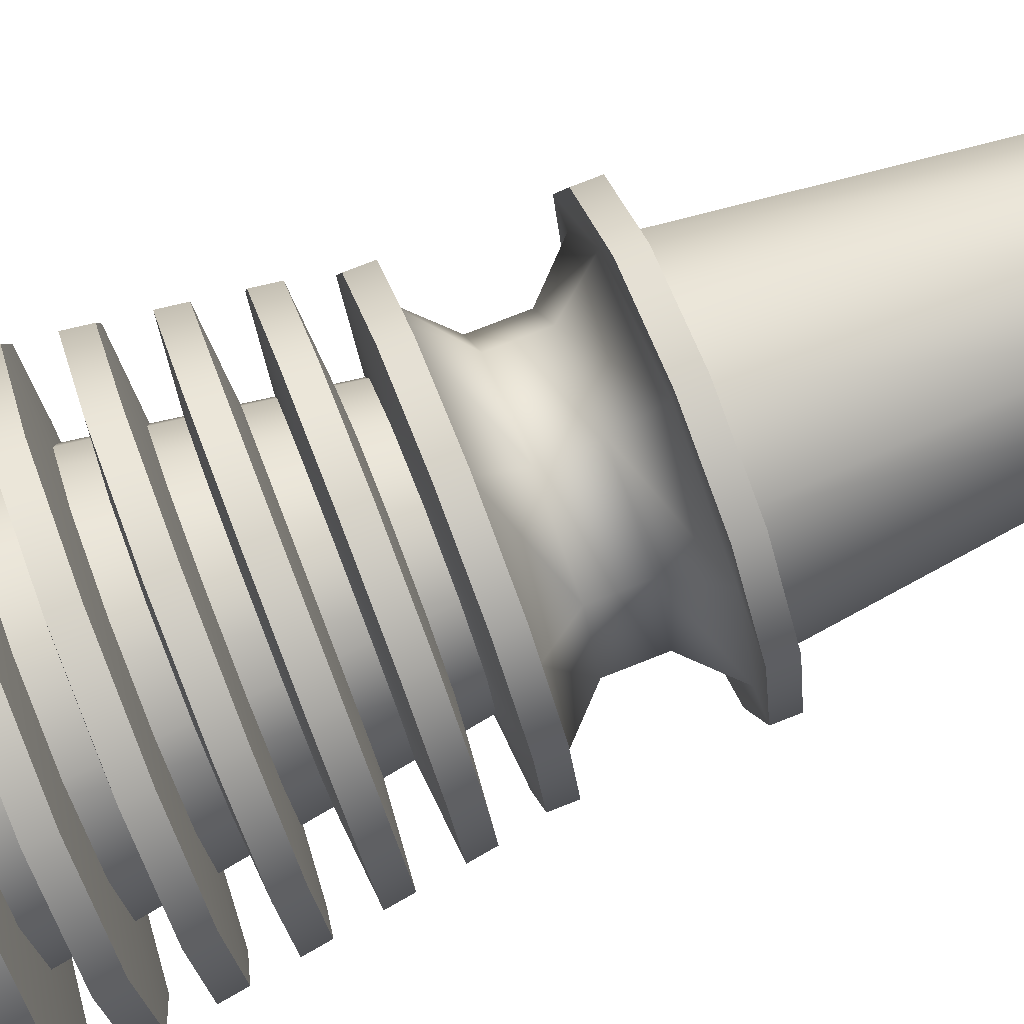
<metadata>
{"format":"obj","ext":"obj","renderer":"f3d","projection":"perspective","resolution":1024,"background":"white","views":[{"elev":79.1,"azim":68.7,"up":"+Z"}]}
</metadata>
<code>
o PegPlasticT10
v -0 0.02134 -0.1687
v -0 0.005 -0.171
v 0.0855 0.005 -0.1481
v 0.08434 0.02134 -0.1461
v 0.1481 0.005 -0.08551
v 0.1461 0.02134 -0.08435
v 0.171 0.005 0
v 0.1687 0.02134 0
v 0.1481 0.005 0.08551
v 0.1461 0.02134 0.08435
v 0.0855 0.005 0.1481
v 0.08434 0.02134 0.1461
v -0 0.005 0.171
v -0 0.02134 0.1687
v -0.0855 0.005 0.1481
v -0.08434 0.02134 0.1461
v -0.1481 0.005 0.08551
v -0.1461 0.02134 0.08435
v -0.171 0.005 0
v -0.1687 0.02134 0
v -0.1481 0.005 -0.08551
v -0.1461 0.02134 -0.08435
v -0.0855 0.005 -0.1481
v -0.08434 0.02134 -0.1461
v -0 0.005 -0.171
v -0 0.06295 -0.1627
v -0 0.04661 -0.1651
v 0.08253 0.04661 -0.143
v 0.08136 0.06295 -0.1409
v 0.1429 0.04661 -0.08254
v 0.1409 0.06295 -0.08137
v 0.1651 0.04661 0
v 0.1627 0.06295 0
v 0.1429 0.04661 0.08254
v 0.1409 0.06295 0.08137
v 0.08253 0.04661 0.143
v 0.08136 0.06295 0.1409
v -0 0.04661 0.1651
v -0 0.06295 0.1627
v -0.08253 0.04661 0.143
v -0.08136 0.06295 0.1409
v -0.1429 0.04661 0.08254
v -0.1409 0.06295 0.08137
v -0.1651 0.04661 0
v -0.1627 0.06295 0
v -0.1429 0.04661 -0.08254
v -0.1409 0.06295 -0.08137
v -0.08253 0.04661 -0.143
v -0.08136 0.06295 -0.1409
v -0 0.04661 -0.1651
v -0 0.1046 -0.1568
v -0 0.08822 -0.1592
v 0.07956 0.08822 -0.1378
v 0.07839 0.1046 -0.1358
v 0.1378 0.08822 -0.07958
v 0.1358 0.1046 -0.07841
v 0.1591 0.08822 0
v 0.1568 0.1046 0
v 0.1378 0.08822 0.07958
v 0.1358 0.1046 0.07841
v 0.07956 0.08822 0.1378
v 0.07839 0.1046 0.1358
v -0 0.08822 0.1592
v -0 0.1046 0.1568
v -0.07956 0.08822 0.1378
v -0.07839 0.1046 0.1358
v -0.1378 0.08822 0.07958
v -0.1358 0.1046 0.07841
v -0.1591 0.08822 0
v -0.1568 0.1046 0
v -0.1378 0.08822 -0.07958
v -0.1358 0.1046 -0.07841
v -0.07956 0.08822 -0.1378
v -0.07839 0.1046 -0.1358
v -0 0.08822 -0.1592
v -0 0.1462 -0.1509
v -0 0.1298 -0.1532
v 0.0766 0.1298 -0.1327
v 0.07542 0.1462 -0.1306
v 0.1327 0.1298 -0.07661
v 0.1306 0.1462 -0.07543
v 0.1532 0.1298 0
v 0.1508 0.1462 0
v 0.1327 0.1298 0.07661
v 0.1306 0.1462 0.07543
v 0.0766 0.1298 0.1327
v 0.07542 0.1462 0.1306
v -0 0.1298 0.1532
v -0 0.1462 0.1509
v -0.0766 0.1298 0.1327
v -0.07542 0.1462 0.1306
v -0.1327 0.1298 0.07661
v -0.1306 0.1462 0.07543
v -0.1532 0.1298 0
v -0.1508 0.1462 0
v -0.1327 0.1298 -0.07661
v -0.1306 0.1462 -0.07543
v -0.0766 0.1298 -0.1327
v -0.07542 0.1462 -0.1306
v -0 0.1298 -0.1532
v -0 0.1878 -0.1449
v -0 0.1714 -0.1473
v 0.07361 0.1714 -0.1275
v 0.07244 0.1878 -0.1255
v 0.1275 0.1714 -0.07363
v 0.1255 0.1878 -0.07245
v 0.1472 0.1714 0
v 0.1449 0.1878 0
v 0.1275 0.1714 0.07363
v 0.1255 0.1878 0.07245
v 0.07361 0.1714 0.1275
v 0.07244 0.1878 0.1255
v -0 0.1714 0.1473
v -0 0.1878 0.1449
v -0.07361 0.1714 0.1275
v -0.07244 0.1878 0.1255
v -0.1275 0.1714 0.07363
v -0.1255 0.1878 0.07245
v -0.1472 0.1714 0
v -0.1449 0.1878 0
v -0.1275 0.1714 -0.07363
v -0.1255 0.1878 -0.07245
v -0.07361 0.1714 -0.1275
v -0.07244 0.1878 -0.1255
v -0 0.1714 -0.1473
v -0 0.2294 -0.139
v -0 0.213 -0.1413
v 0.07065 0.213 -0.1224
v 0.06947 0.2294 -0.1204
v 0.1224 0.213 -0.07066
v 0.1203 0.2294 -0.06949
v 0.1413 0.213 0
v 0.1389 0.2294 0
v 0.1224 0.213 0.07066
v 0.1203 0.2294 0.06949
v 0.07065 0.213 0.1224
v 0.06947 0.2294 0.1204
v -0 0.213 0.1413
v -0 0.2294 0.139
v -0.07065 0.213 0.1224
v -0.06947 0.2294 0.1204
v -0.1224 0.213 0.07066
v -0.1203 0.2294 0.06949
v -0.1413 0.213 0
v -0.1389 0.2294 0
v -0.1224 0.213 -0.07066
v -0.1203 0.2294 -0.06949
v -0.07065 0.213 -0.1224
v -0.06947 0.2294 -0.1204
v -0 0.213 -0.1413
v -0 0.03398 0
v -0 0.02134 -0.1687
v 0.08434 0.02134 -0.1461
v -0 0.03398 0
v 0.1461 0.02134 -0.08435
v -0 0.03398 0
v 0.1687 0.02134 0
v -0 0.03398 0
v 0.1461 0.02134 0.08435
v -0 0.03398 0
v 0.08434 0.02134 0.1461
v -0 0.03398 0
v -0 0.02134 0.1687
v -0 0.03398 0
v -0.08434 0.02134 0.1461
v -0 0.03398 0
v -0.1461 0.02134 0.08435
v -0 0.03398 0
v -0.1687 0.02134 0
v -0 0.03398 0
v -0.1461 0.02134 -0.08435
v -0 0.03398 0
v -0.08434 0.02134 -0.1461
v -0 0.03398 0
v -0 0.07559 0
v -0 0.06295 -0.1627
v 0.08136 0.06295 -0.1409
v -0 0.07559 0
v 0.1409 0.06295 -0.08137
v -0 0.07559 0
v 0.1627 0.06295 0
v -0 0.07559 0
v 0.1409 0.06295 0.08137
v -0 0.07559 0
v 0.08136 0.06295 0.1409
v -0 0.07559 0
v -0 0.06295 0.1627
v -0 0.07559 0
v -0.08136 0.06295 0.1409
v -0 0.07559 0
v -0.1409 0.06295 0.08137
v -0 0.07559 0
v -0.1627 0.06295 0
v -0 0.07559 0
v -0.1409 0.06295 -0.08137
v -0 0.07559 0
v -0.08136 0.06295 -0.1409
v -0 0.07559 0
v -0 0.1172 0
v -0 0.1046 -0.1568
v 0.07839 0.1046 -0.1358
v -0 0.1172 0
v 0.1358 0.1046 -0.07841
v -0 0.1172 0
v 0.1568 0.1046 0
v -0 0.1172 0
v 0.1358 0.1046 0.07841
v -0 0.1172 0
v 0.07839 0.1046 0.1358
v -0 0.1172 0
v -0 0.1046 0.1568
v -0 0.1172 0
v -0.07839 0.1046 0.1358
v -0 0.1172 0
v -0.1358 0.1046 0.07841
v -0 0.1172 0
v -0.1568 0.1046 0
v -0 0.1172 0
v -0.1358 0.1046 -0.07841
v -0 0.1172 0
v -0.07839 0.1046 -0.1358
v -0 0.1172 0
v -0 0.1588 0
v -0 0.1462 -0.1509
v 0.07542 0.1462 -0.1306
v -0 0.1588 0
v 0.1306 0.1462 -0.07543
v -0 0.1588 0
v 0.1508 0.1462 0
v -0 0.1588 0
v 0.1306 0.1462 0.07543
v -0 0.1588 0
v 0.07542 0.1462 0.1306
v -0 0.1588 0
v -0 0.1462 0.1509
v -0 0.1588 0
v -0.07542 0.1462 0.1306
v -0 0.1588 0
v -0.1306 0.1462 0.07543
v -0 0.1588 0
v -0.1508 0.1462 0
v -0 0.1588 0
v -0.1306 0.1462 -0.07543
v -0 0.1588 0
v -0.07542 0.1462 -0.1306
v -0 0.1588 0
v -0 0.2004 0
v -0 0.1878 -0.1449
v 0.07244 0.1878 -0.1255
v -0 0.2004 0
v 0.1255 0.1878 -0.07245
v -0 0.2004 0
v 0.1449 0.1878 0
v -0 0.2004 0
v 0.1255 0.1878 0.07245
v -0 0.2004 0
v 0.07244 0.1878 0.1255
v -0 0.2004 0
v -0 0.1878 0.1449
v -0 0.2004 0
v -0.07244 0.1878 0.1255
v -0 0.2004 0
v -0.1255 0.1878 0.07245
v -0 0.2004 0
v -0.1449 0.1878 0
v -0 0.2004 0
v -0.1255 0.1878 -0.07245
v -0 0.2004 0
v -0.07244 0.1878 -0.1255
v -0 0.2004 0
v -0 0.242 0
v -0 0.2294 -0.139
v 0.06947 0.2294 -0.1204
v -0 0.242 0
v 0.1203 0.2294 -0.06949
v -0 0.242 0
v 0.1389 0.2294 0
v -0 0.242 0
v 0.1203 0.2294 0.06949
v -0 0.242 0
v 0.06947 0.2294 0.1204
v -0 0.242 0
v -0 0.2294 0.139
v -0 0.242 0
v -0.06947 0.2294 0.1204
v -0 0.242 0
v -0.1203 0.2294 0.06949
v -0 0.242 0
v -0.1389 0.2294 0
v -0 0.242 0
v -0.1203 0.2294 -0.06949
v -0 0.242 0
v -0.06947 0.2294 -0.1204
v -0 0.242 0
v 0.07065 0.213 -0.1224
v -0 0.213 -0.1413
v 0.1224 0.213 -0.07066
v 0.1413 0.213 0
v 0.1224 0.213 0.07066
v 0.07065 0.213 0.1224
v -0 0.213 0.1413
v -0.07065 0.213 0.1224
v -0.1224 0.213 0.07066
v -0.1413 0.213 0
v -0.1224 0.213 -0.07066
v -0.07065 0.213 -0.1224
v -0 0.213 -0.1413
v 0.07361 0.1714 -0.1275
v -0 0.1714 -0.1473
v 0.1275 0.1714 -0.07363
v 0.1472 0.1714 0
v 0.1275 0.1714 0.07363
v 0.07361 0.1714 0.1275
v -0 0.1714 0.1473
v -0.07361 0.1714 0.1275
v -0.1275 0.1714 0.07363
v -0.1472 0.1714 0
v -0.1275 0.1714 -0.07363
v -0.07361 0.1714 -0.1275
v -0 0.1714 -0.1473
v 0.0766 0.1298 -0.1327
v -0 0.1298 -0.1532
v 0.1327 0.1298 -0.07661
v 0.1532 0.1298 0
v 0.1327 0.1298 0.07661
v 0.0766 0.1298 0.1327
v -0 0.1298 0.1532
v -0.0766 0.1298 0.1327
v -0.1327 0.1298 0.07661
v -0.1532 0.1298 0
v -0.1327 0.1298 -0.07661
v -0.0766 0.1298 -0.1327
v -0 0.1298 -0.1532
v 0.07956 0.08822 -0.1378
v -0 0.08822 -0.1592
v 0.1378 0.08822 -0.07958
v 0.1591 0.08822 0
v 0.1378 0.08822 0.07958
v 0.07956 0.08822 0.1378
v -0 0.08822 0.1592
v -0.07956 0.08822 0.1378
v -0.1378 0.08822 0.07958
v -0.1591 0.08822 0
v -0.1378 0.08822 -0.07958
v -0.07956 0.08822 -0.1378
v -0 0.08822 -0.1592
v 0.08253 0.04661 -0.143
v -0 0.04661 -0.1651
v 0.1429 0.04661 -0.08254
v 0.1651 0.04661 0
v 0.1429 0.04661 0.08254
v 0.08253 0.04661 0.143
v -0 0.04661 0.1651
v -0.08253 0.04661 0.143
v -0.1429 0.04661 0.08254
v -0.1651 0.04661 0
v -0.1429 0.04661 -0.08254
v -0.08253 0.04661 -0.143
v -0 0.04661 -0.1651
v 0.05937 0.02134 -0.1029
v 0.04123 0.2547 -0.07143
v -0 0.2547 -0.08248
v -0 0.02134 -0.1188
v 0.1028 0.02134 -0.05939
v 0.07142 0.2547 -0.04124
v 0.1187 0.02134 0
v 0.08247 0.2547 0
v 0.1028 0.02134 0.05939
v 0.07142 0.2547 0.04124
v 0.05937 0.02134 0.1029
v 0.04123 0.2547 0.07143
v -0 0.02134 0.1188
v -0 0.2547 0.08248
v -0.05937 0.02134 0.1029
v -0.04123 0.2547 0.07143
v -0.1028 0.02134 0.05939
v -0.07142 0.2547 0.04124
v -0.1187 0.02134 0
v -0.08247 0.2547 0
v -0.1028 0.02134 -0.05939
v -0.07142 0.2547 -0.04124
v -0.05937 0.02134 -0.1029
v -0.04123 0.2547 -0.07143
v -0 0.2547 -0.08248
v -0 0.271 -0.133
v -0 0.2547 -0.133
v 0.0665 0.2547 -0.1152
v 0.0665 0.271 -0.1152
v 0.1152 0.2547 -0.06651
v 0.1152 0.271 -0.06651
v 0.133 0.2547 0
v 0.133 0.271 0
v 0.1152 0.2547 0.06651
v 0.1152 0.271 0.06651
v 0.0665 0.2547 0.1152
v 0.0665 0.271 0.1152
v -0 0.2547 0.133
v -0 0.271 0.133
v -0.0665 0.2547 0.1152
v -0.0665 0.271 0.1152
v -0.1152 0.2547 0.06651
v -0.1152 0.271 0.06651
v -0.133 0.2547 0
v -0.133 0.271 0
v -0.1152 0.2547 -0.06651
v -0.1152 0.271 -0.06651
v -0.0665 0.2547 -0.1152
v -0.0665 0.271 -0.1152
v 0.0665 0.2547 -0.1152
v -0 0.2547 -0.133
v 0.1152 0.2547 -0.06651
v 0.133 0.2547 0
v 0.1152 0.2547 0.06651
v 0.0665 0.2547 0.1152
v -0 0.2547 0.133
v -0.0665 0.2547 0.1152
v -0.1152 0.2547 0.06651
v -0.133 0.2547 0
v -0.1152 0.2547 -0.06651
v -0.0665 0.2547 -0.1152
v -0 0.3785 -0.133
v -0 0.3622 -0.133
v 0.0665 0.3622 -0.1152
v 0.0665 0.3785 -0.1152
v 0.1152 0.3622 -0.06651
v 0.1152 0.3785 -0.06651
v 0.133 0.3622 0
v 0.133 0.3785 0
v 0.1152 0.3622 0.06651
v 0.1152 0.3785 0.06651
v 0.0665 0.3622 0.1152
v 0.0665 0.3785 0.1152
v -0 0.3622 0.133
v -0 0.3785 0.133
v -0.0665 0.3622 0.1152
v -0.0665 0.3785 0.1152
v -0.1152 0.3622 0.06651
v -0.1152 0.3785 0.06651
v -0.133 0.3622 0
v -0.133 0.3785 0
v -0.1152 0.3622 -0.06651
v -0.1152 0.3785 -0.06651
v -0.0665 0.3622 -0.1152
v -0.0665 0.3785 -0.1152
v -0 0.3785 0
v -0 0.3785 -0.133
v 0.0665 0.3785 -0.1152
v -0 0.3785 0
v 0.1152 0.3785 -0.06651
v -0 0.3785 0
v 0.133 0.3785 0
v -0 0.3785 0
v 0.1152 0.3785 0.06651
v -0 0.3785 0
v 0.0665 0.3785 0.1152
v -0 0.3785 0
v -0 0.3785 0.133
v -0 0.3785 0
v -0.0665 0.3785 0.1152
v -0 0.3785 0
v -0.1152 0.3785 0.06651
v -0 0.3785 0
v -0.133 0.3785 0
v -0 0.3785 0
v -0.1152 0.3785 -0.06651
v -0 0.3785 0
v -0.0665 0.3785 -0.1152
v -0 0.3785 0
v -0 0.575 -0.08076
v -0 0.3785 -0.1045
v 0.05225 0.3785 -0.09052
v 0.04038 0.575 -0.06994
v 0.0905 0.3785 -0.05226
v 0.06993 0.575 -0.04038
v 0.1045 0.3785 0
v 0.08075 0.575 0
v 0.0905 0.3785 0.05226
v 0.06993 0.575 0.04038
v 0.05225 0.3785 0.09052
v 0.04038 0.575 0.06994
v -0 0.3785 0.1045
v -0 0.575 0.08076
v -0.05225 0.3785 0.09052
v -0.04038 0.575 0.06994
v -0.0905 0.3785 0.05226
v -0.06993 0.575 0.04038
v -0.1045 0.3785 0
v -0.08075 0.575 0
v -0.0905 0.3785 -0.05226
v -0.06993 0.575 -0.04038
v -0.05225 0.3785 -0.09052
v -0.04038 0.575 -0.06994
v -0 0.575 0
v -0 0.575 -0.08076
v 0.04038 0.575 -0.06994
v -0 0.575 0
v 0.06993 0.575 -0.04038
v -0 0.575 0
v 0.08075 0.575 0
v -0 0.575 0
v 0.06993 0.575 0.04038
v -0 0.575 0
v 0.04038 0.575 0.06994
v -0 0.575 0
v -0 0.575 0.08076
v -0 0.575 0
v -0.04038 0.575 0.06994
v -0 0.575 0
v -0.06993 0.575 0.04038
v -0 0.575 0
v -0.08075 0.575 0
v -0 0.575 0
v -0.06993 0.575 -0.04038
v -0 0.575 0
v -0.04038 0.575 -0.06994
v -0 0.575 0
v 0.06047 0.3337 -0.06048
v 0.08062 0.3622 -0.08064
v 0 0.3622 -0.114
v 0 0.3337 -0.08553
v 0.08551 0.3337 0
v 0.114 0.3622 0
v 0.06047 0.3337 0.06048
v 0.08062 0.3622 0.08064
v 0 0.3337 0.08553
v 0 0.3622 0.114
v -0.06047 0.3337 0.06048
v -0.08062 0.3622 0.08064
v -0.08551 0.3337 0
v -0.114 0.3622 0
v -0.06047 0.3337 -0.06048
v -0.08062 0.3622 -0.08064
v 0 0.3622 -0.114
v 0.06047 0.2995 -0.06048
v 0 0.2995 -0.08553
v 0.08551 0.2995 0
v 0.06047 0.2995 0.06048
v 0 0.2995 0.08553
v -0.06047 0.2995 0.06048
v -0.08551 0.2995 0
v -0.06047 0.2995 -0.06048
v 0.08062 0.271 -0.08064
v 0 0.271 -0.114
v 0.114 0.271 0
v 0.08062 0.271 0.08064
v 0 0.271 0.114
v -0.08062 0.271 0.08064
v -0.114 0.271 0
v -0.08062 0.271 -0.08064
v -0.1152 0.3622 0.06651
v -0.0665 0.3622 0.1152
v -0.08062 0.3622 0.08064
v -0 0.3622 0.133
v 0 0.3622 0.114
v -0.133 0.3622 0
v -0.114 0.3622 0
v -0.1152 0.3622 -0.06651
v -0.08062 0.3622 -0.08064
v -0.0665 0.3622 -0.1152
v -0 0.3622 -0.133
v 0 0.3622 -0.114
v 0.0665 0.3622 -0.1152
v 0.08062 0.3622 -0.08064
v 0.1152 0.3622 -0.06651
v 0.133 0.3622 0
v 0.114 0.3622 0
v 0.1152 0.3622 0.06651
v 0.08062 0.3622 0.08064
v 0.0665 0.3622 0.1152
v 0 0.271 0.114
v -0 0.271 0.133
v -0.08062 0.271 0.08064
v -0.0665 0.271 0.1152
v -0.1152 0.271 0.06651
v -0.133 0.271 0
v -0.114 0.271 0
v -0.08062 0.271 -0.08064
v -0.1152 0.271 -0.06651
v -0.0665 0.271 -0.1152
v 0 0.271 -0.114
v -0 0.271 -0.133
v 0.08062 0.271 -0.08064
v 0.0665 0.271 -0.1152
v 0.1152 0.271 -0.06651
v 0.133 0.271 0
v 0.114 0.271 0
v 0.08062 0.271 0.08064
v 0.1152 0.271 0.06651
v 0.0665 0.271 0.1152
f 296 295 250
f 251 249 250
f 295 297 252
f 253 251 252
f 297 298 254
f 255 253 254
f 298 299 256
f 257 255 256
f 299 300 258
f 259 257 258
f 300 301 260
f 261 259 260
f 301 302 262
f 263 261 262
f 302 303 264
f 265 263 264
f 303 304 266
f 267 265 266
f 304 305 268
f 269 267 268
f 305 306 270
f 248 269 270
f 249 248 247
f 306 307 247
f 3 2 1
f 1 4 3
f 5 3 4
f 4 6 5
f 7 5 6
f 6 8 7
f 9 7 8
f 8 10 9
f 11 9 10
f 10 12 11
f 13 11 12
f 12 14 13
f 15 13 14
f 14 16 15
f 17 15 16
f 16 18 17
f 19 17 18
f 18 20 19
f 21 19 20
f 20 22 21
f 23 21 22
f 22 24 23
f 25 23 24
f 24 1 25
f 28 27 26
f 26 29 28
f 30 28 29
f 29 31 30
f 32 30 31
f 31 33 32
f 34 32 33
f 33 35 34
f 36 34 35
f 35 37 36
f 38 36 37
f 37 39 38
f 40 38 39
f 39 41 40
f 42 40 41
f 41 43 42
f 44 42 43
f 43 45 44
f 46 44 45
f 45 47 46
f 48 46 47
f 47 49 48
f 50 48 49
f 49 26 50
f 53 52 51
f 51 54 53
f 55 53 54
f 54 56 55
f 57 55 56
f 56 58 57
f 59 57 58
f 58 60 59
f 61 59 60
f 60 62 61
f 63 61 62
f 62 64 63
f 65 63 64
f 64 66 65
f 67 65 66
f 66 68 67
f 69 67 68
f 68 70 69
f 71 69 70
f 70 72 71
f 73 71 72
f 72 74 73
f 75 73 74
f 74 51 75
f 78 77 76
f 76 79 78
f 80 78 79
f 79 81 80
f 82 80 81
f 81 83 82
f 84 82 83
f 83 85 84
f 86 84 85
f 85 87 86
f 88 86 87
f 87 89 88
f 90 88 89
f 89 91 90
f 92 90 91
f 91 93 92
f 94 92 93
f 93 95 94
f 96 94 95
f 95 97 96
f 98 96 97
f 97 99 98
f 100 98 99
f 99 76 100
f 103 102 101
f 101 104 103
f 105 103 104
f 104 106 105
f 107 105 106
f 106 108 107
f 109 107 108
f 108 110 109
f 111 109 110
f 110 112 111
f 113 111 112
f 112 114 113
f 115 113 114
f 114 116 115
f 117 115 116
f 116 118 117
f 119 117 118
f 118 120 119
f 121 119 120
f 120 122 121
f 123 121 122
f 122 124 123
f 125 123 124
f 124 101 125
f 128 127 126
f 126 129 128
f 130 128 129
f 129 131 130
f 132 130 131
f 131 133 132
f 134 132 133
f 133 135 134
f 136 134 135
f 135 137 136
f 138 136 137
f 137 139 138
f 140 138 139
f 139 141 140
f 142 140 141
f 141 143 142
f 144 142 143
f 143 145 144
f 146 144 145
f 145 147 146
f 148 146 147
f 147 149 148
f 150 148 149
f 149 126 150
f 153 152 151
f 358 359 151
f 152 173 174
f 357 358 174
f 173 171 172
f 356 357 172
f 171 169 170
f 355 356 170
f 169 167 168
f 354 355 168
f 167 165 166
f 353 354 166
f 165 163 164
f 352 353 164
f 163 161 162
f 351 352 162
f 161 159 160
f 350 351 160
f 159 157 158
f 349 350 158
f 157 155 156
f 347 349 156
f 155 153 154
f 348 347 154
f 177 176 175
f 345 346 175
f 176 197 198
f 344 345 198
f 197 195 196
f 343 344 196
f 195 193 194
f 342 343 194
f 193 191 192
f 341 342 192
f 191 189 190
f 340 341 190
f 189 187 188
f 339 340 188
f 187 185 186
f 338 339 186
f 185 183 184
f 337 338 184
f 183 181 182
f 336 337 182
f 181 179 180
f 334 336 180
f 179 177 178
f 335 334 178
f 201 200 199
f 332 333 199
f 200 221 222
f 331 332 222
f 221 219 220
f 330 331 220
f 219 217 218
f 329 330 218
f 217 215 216
f 328 329 216
f 215 213 214
f 327 328 214
f 213 211 212
f 326 327 212
f 211 209 210
f 325 326 210
f 209 207 208
f 324 325 208
f 207 205 206
f 323 324 206
f 205 203 204
f 321 323 204
f 203 201 202
f 322 321 202
f 225 224 223
f 319 320 223
f 224 245 246
f 318 319 246
f 245 243 244
f 317 318 244
f 243 241 242
f 316 317 242
f 241 239 240
f 315 316 240
f 239 237 238
f 314 315 238
f 237 235 236
f 313 314 236
f 235 233 234
f 312 313 234
f 233 231 232
f 311 312 232
f 231 229 230
f 310 311 230
f 229 227 228
f 308 310 228
f 227 225 226
f 309 308 226
f 273 272 271
f 420 410 271
f 272 293 294
f 419 420 294
f 293 291 292
f 418 419 292
f 291 289 290
f 417 418 290
f 289 287 288
f 416 417 288
f 287 285 286
f 415 416 286
f 285 283 284
f 414 415 284
f 283 281 282
f 413 414 282
f 281 279 280
f 412 413 280
f 279 277 278
f 411 412 278
f 277 275 276
f 409 411 276
f 275 273 274
f 410 409 274
f 362 361 360
f 360 363 362
f 364 360 361
f 361 365 364
f 366 364 365
f 365 367 366
f 368 366 367
f 367 369 368
f 370 368 369
f 369 371 370
f 372 370 371
f 371 373 372
f 374 372 373
f 373 375 374
f 376 374 375
f 375 377 376
f 378 376 377
f 377 379 378
f 380 378 379
f 379 381 380
f 382 380 381
f 381 383 382
f 363 382 383
f 383 384 363
f 387 386 385
f 408 385 386
f 385 388 387
f 386 407 408
f 389 387 388
f 406 408 407
f 388 390 389
f 407 405 406
f 391 389 390
f 404 406 405
f 390 392 391
f 405 403 404
f 393 391 392
f 402 404 403
f 392 394 393
f 403 401 402
f 395 393 394
f 400 402 401
f 394 396 395
f 401 399 400
f 397 395 396
f 398 400 399
f 396 398 397
f 399 397 398
f 423 422 421
f 444 421 422
f 421 424 423
f 422 443 444
f 425 423 424
f 442 444 443
f 424 426 425
f 443 441 442
f 427 425 426
f 440 442 441
f 426 428 427
f 441 439 440
f 429 427 428
f 438 440 439
f 428 430 429
f 439 437 438
f 431 429 430
f 436 438 437
f 430 432 431
f 437 435 436
f 433 431 432
f 434 436 435
f 432 434 433
f 435 433 434
f 447 446 445
f 446 467 468
f 449 447 448
f 467 465 466
f 451 449 450
f 465 463 464
f 453 451 452
f 463 461 462
f 455 453 454
f 461 459 460
f 457 455 456
f 459 457 458
f 471 470 469
f 492 469 470
f 469 472 471
f 470 491 492
f 473 471 472
f 490 492 491
f 472 474 473
f 491 489 490
f 475 473 474
f 488 490 489
f 474 476 475
f 489 487 488
f 477 475 476
f 486 488 487
f 476 478 477
f 487 485 486
f 479 477 478
f 484 486 485
f 478 480 479
f 485 483 484
f 481 479 480
f 482 484 483
f 480 482 481
f 483 481 482
f 495 494 493
f 494 515 516
f 497 495 496
f 515 513 514
f 499 497 498
f 513 511 512
f 501 499 500
f 511 509 510
f 503 501 502
f 509 507 508
f 505 503 504
f 507 505 506
f 519 518 517
f 517 520 519
f 521 517 518
f 518 522 521
f 532 533 520
f 523 521 522
f 522 524 523
f 520 531 532
f 530 532 531
f 525 523 524
f 524 526 525
f 531 529 530
f 528 530 529
f 526 528 527
f 529 527 528
f 527 525 526
f 529 531 541
f 527 529 540
f 541 540 529
f 525 527 539
f 540 539 527
f 523 525 538
f 539 538 525
f 539 540 548
f 549 548 540
f 540 541 549
f 548 547 539
f 538 539 547
f 543 549 541
f 547 546 538
f 541 535 543
f 535 541 531
f 531 520 535
f 542 543 535
f 537 538 546
f 538 537 523
f 521 523 537
f 546 545 537
f 535 534 542
f 534 535 520
f 520 517 534
f 544 542 534
f 517 521 536
f 536 534 517
f 537 536 521
f 534 536 544
f 536 537 545
f 545 544 536
f 552 551 550
f 550 555 552
f 552 553 551
f 556 552 555
f 553 552 554
f 555 558 556
f 554 568 553
f 558 555 557
f 569 553 568
f 558 557 559
f 568 567 569
f 560 558 559
f 568 565 567
f 558 560 561
f 565 568 566
f 560 563 561
f 566 563 565
f 563 560 562
f 564 565 563
f 563 562 564
f 572 571 570
f 587 570 571
f 571 572 573
f 571 589 587
f 574 573 572
f 589 588 587
f 575 574 572
f 588 585 587
f 572 576 575
f 586 587 585
f 576 577 575
f 582 586 585
f 578 575 577
f 585 584 582
f 579 578 577
f 584 583 582
f 577 581 579
f 582 583 581
f 581 577 580
f 581 580 582

</code>
